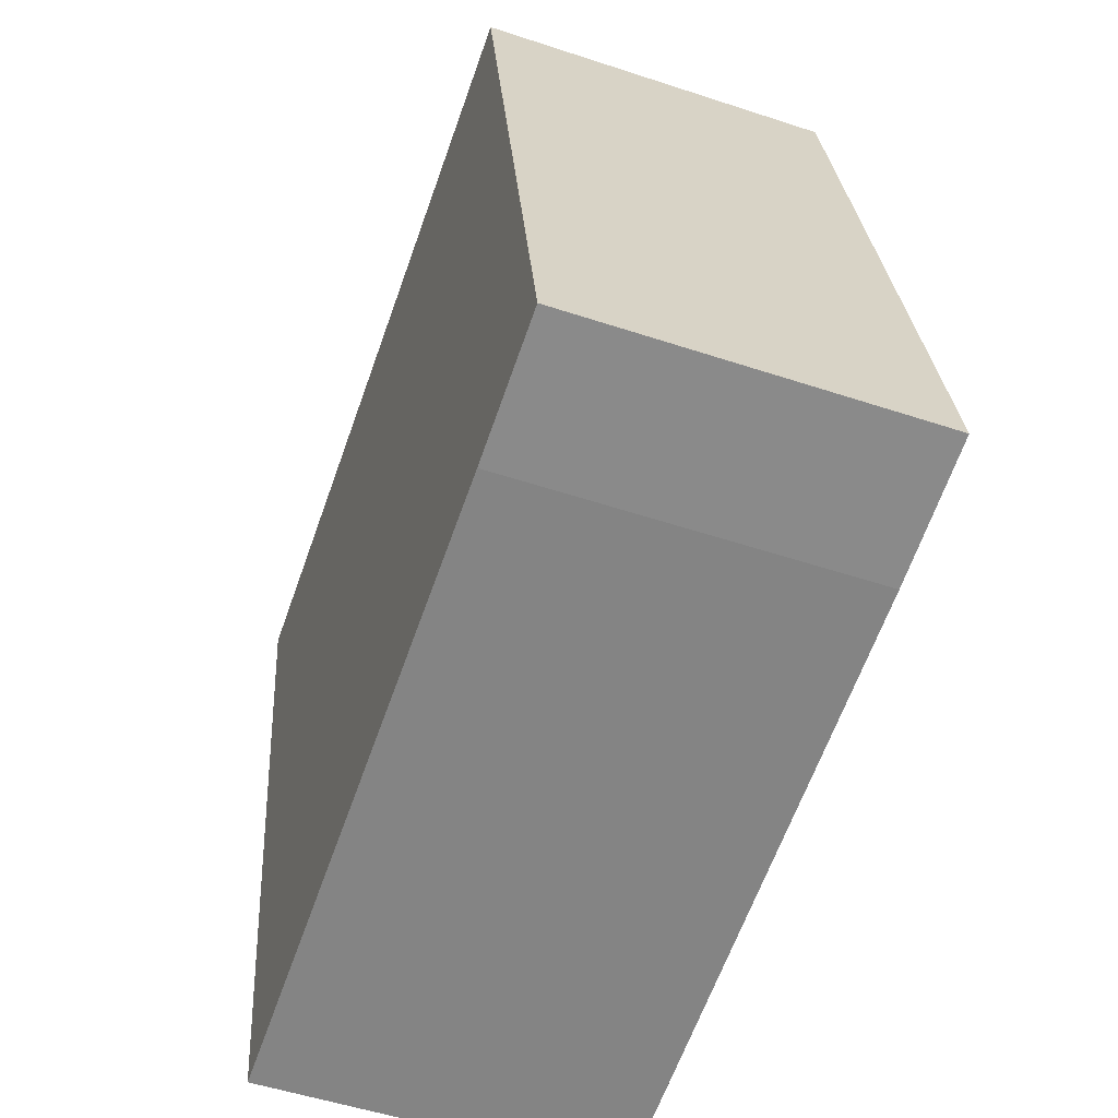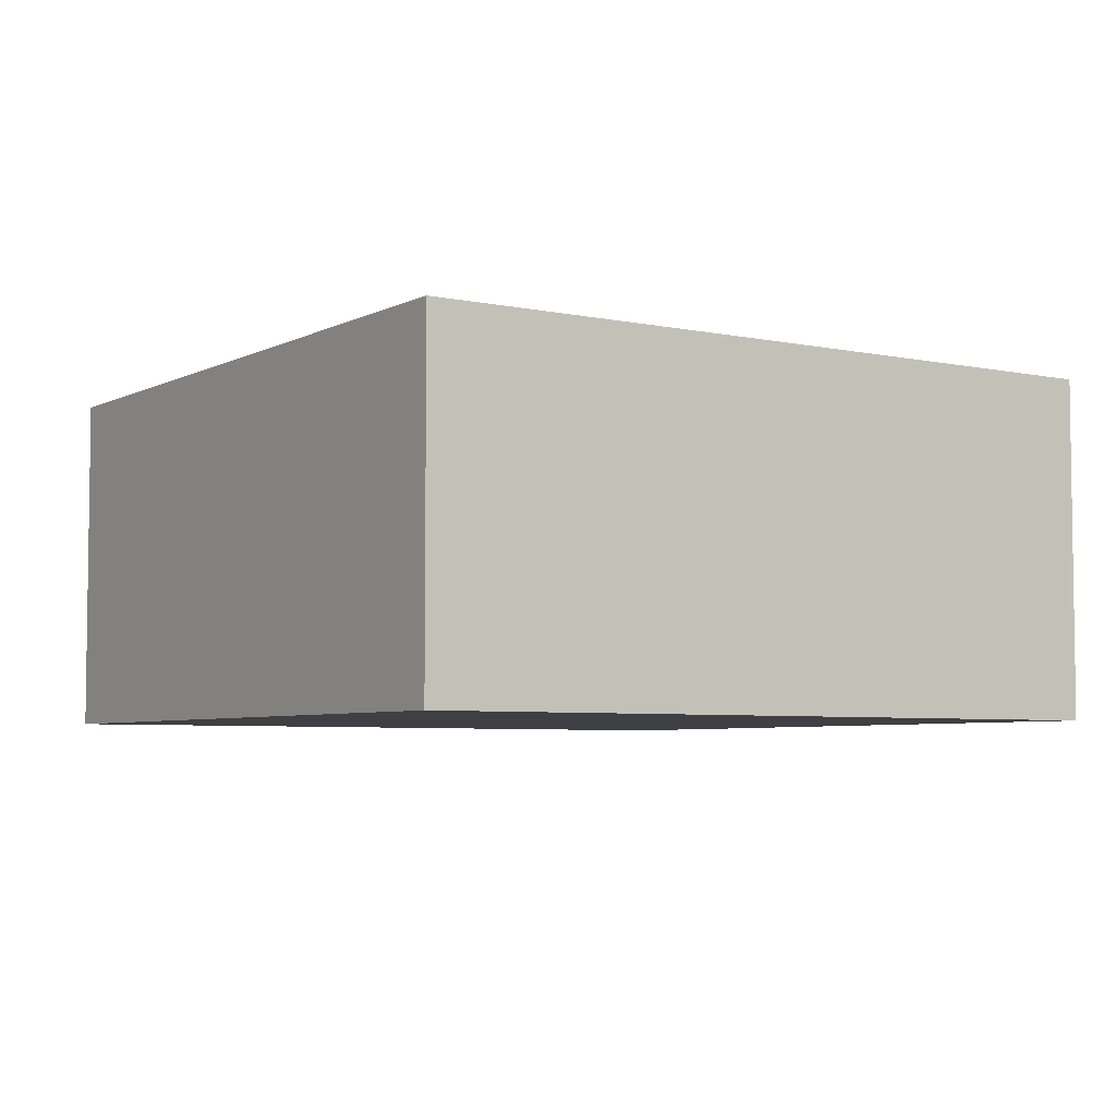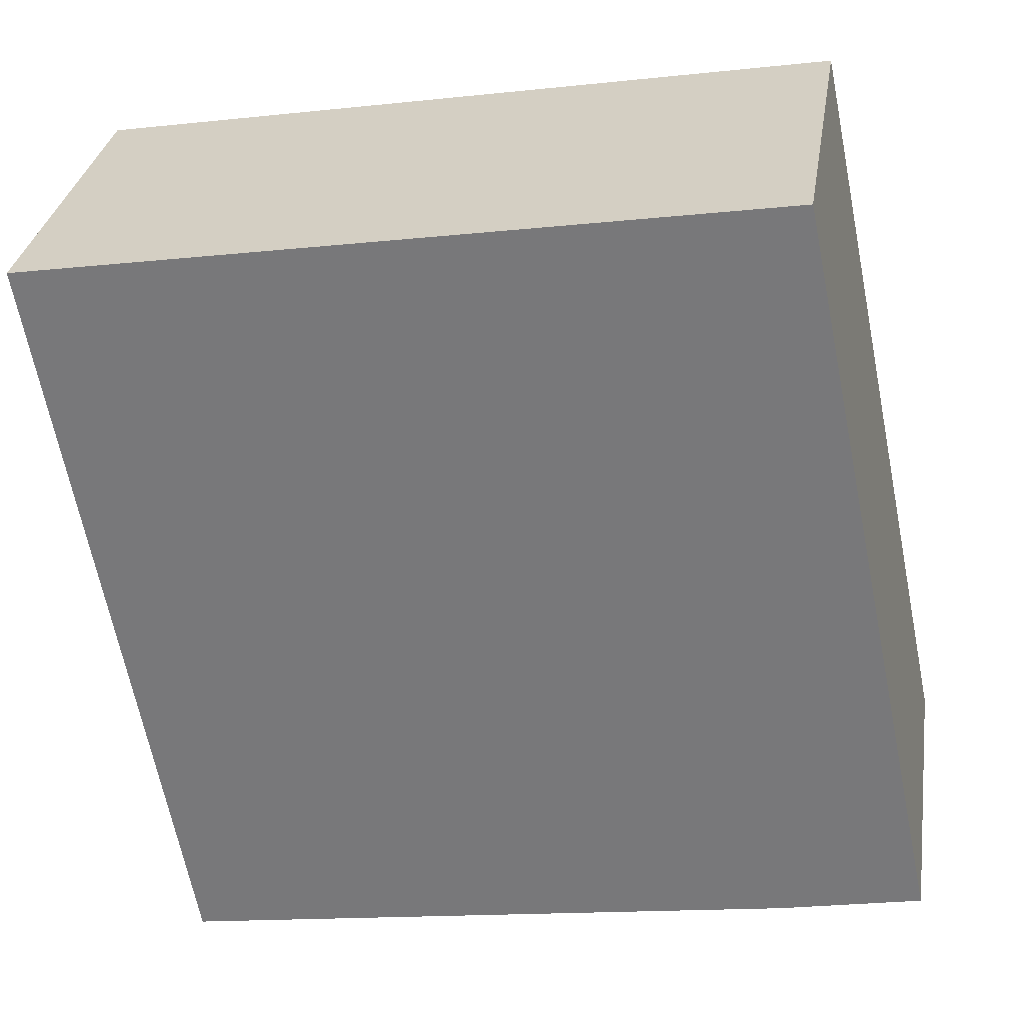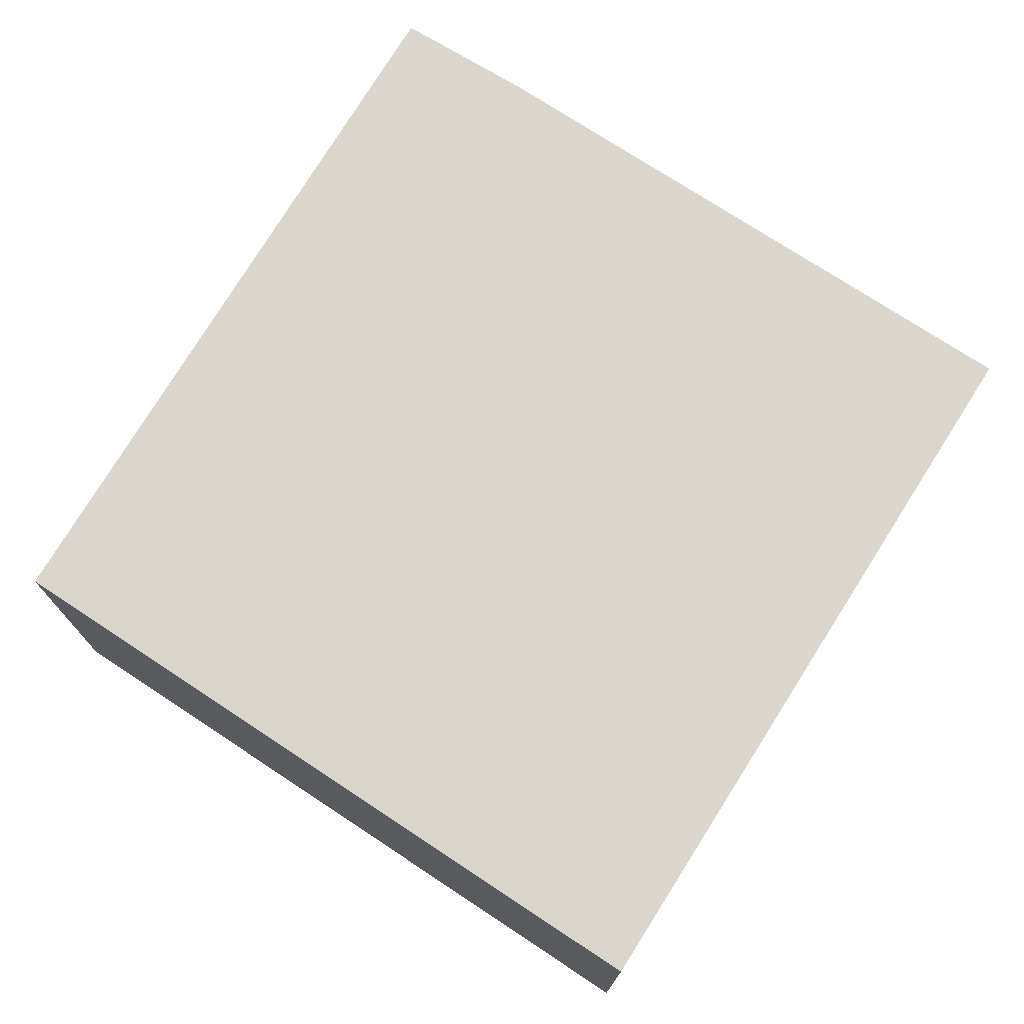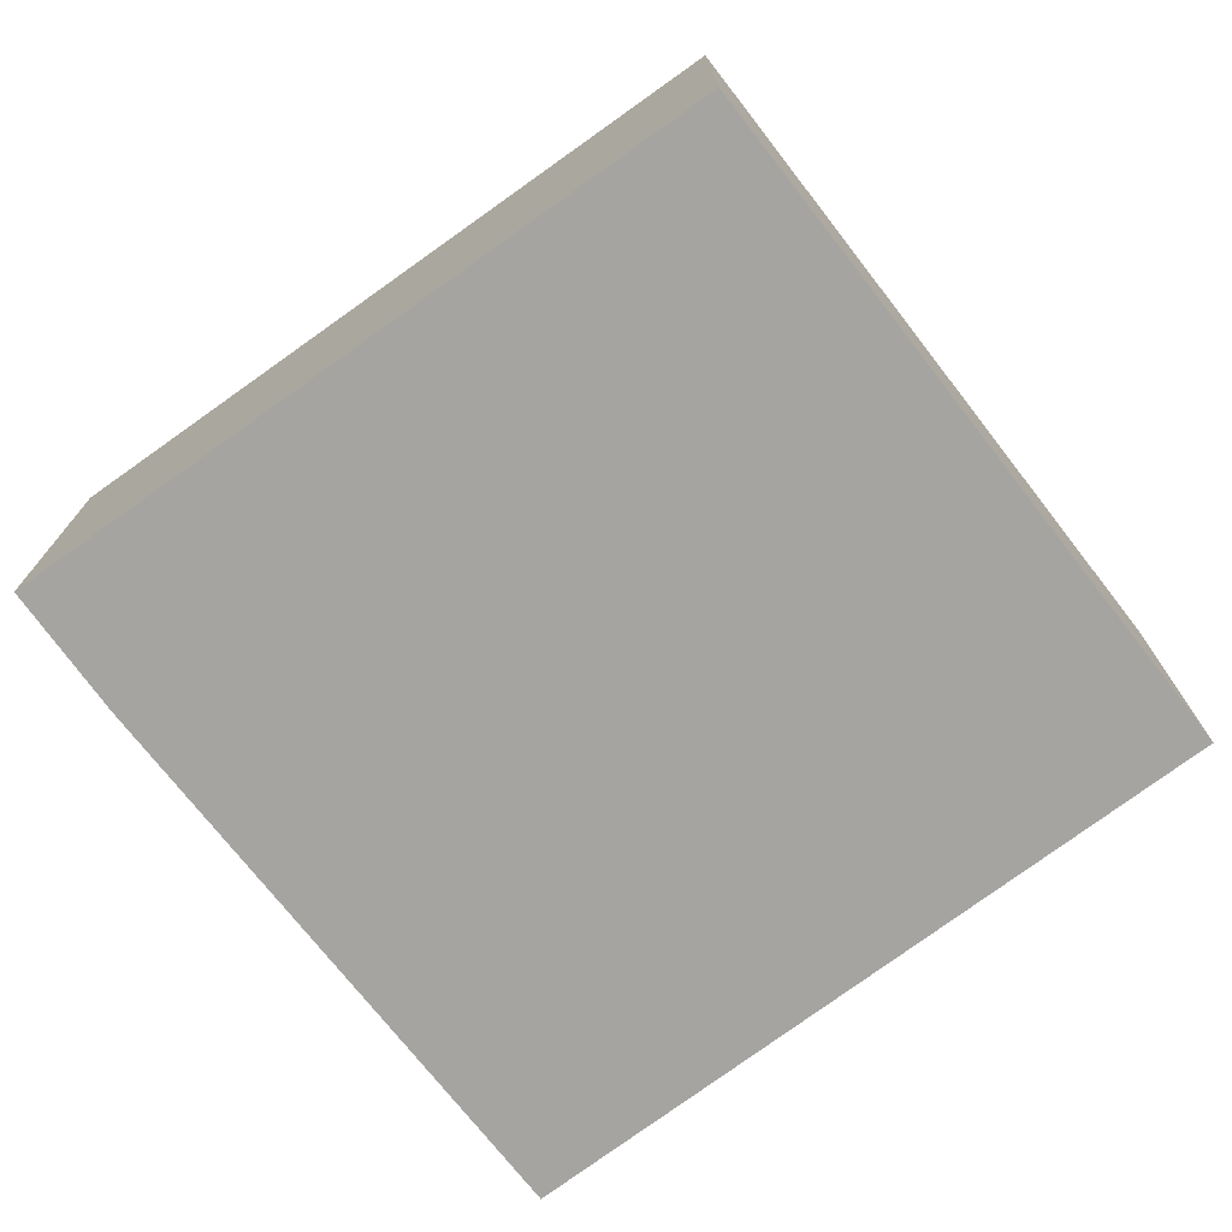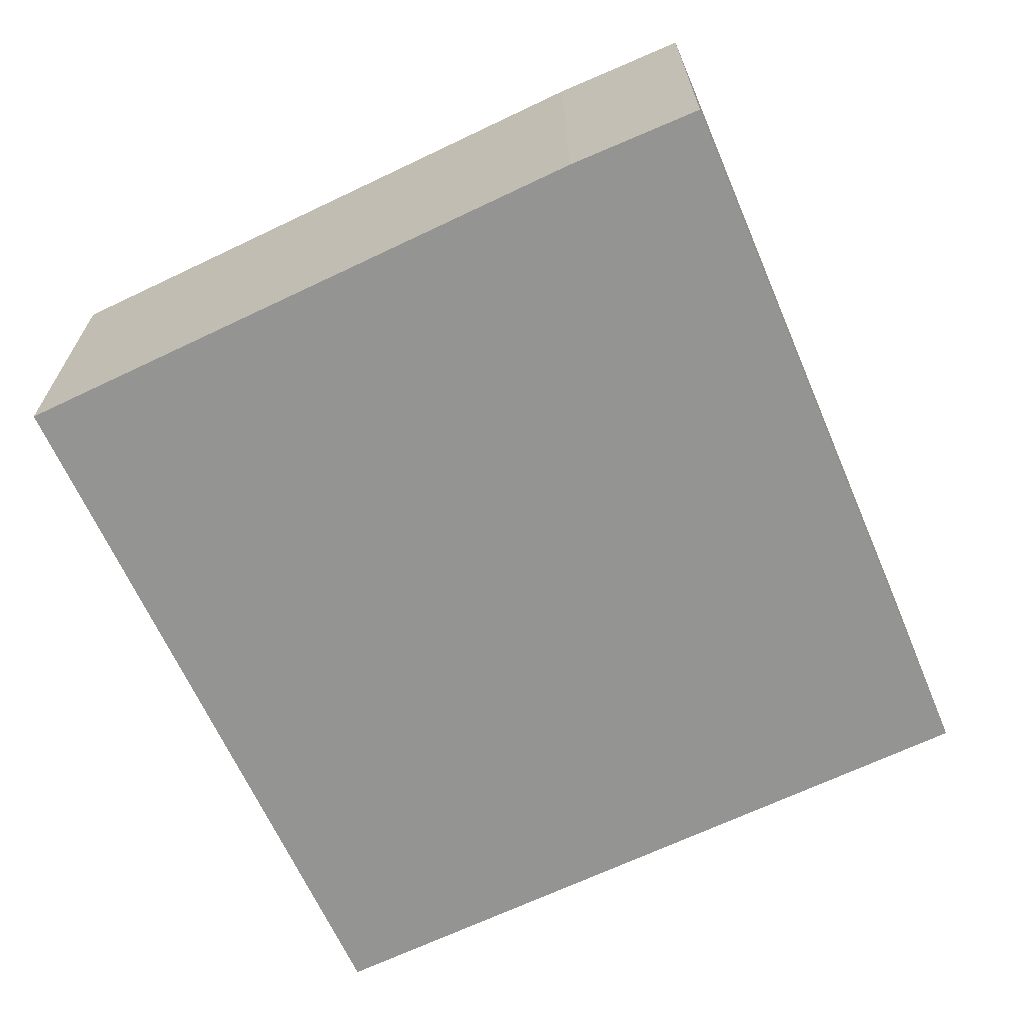
<metadata>
{"format":"obj","ext":"obj","renderer":"f3d","projection":"perspective","resolution":1024,"background":"white","views":[{"elev":-52.5,"azim":-109.6,"up":"+Z"},{"elev":-5.1,"azim":66.0,"up":"+Y"},{"elev":31.0,"azim":-171.1,"up":"+Z"},{"elev":74.0,"azim":42.6,"up":"+Y"},{"elev":-73.5,"azim":-42.9,"up":"+Y"},{"elev":-67.0,"azim":-145.2,"up":"+Y"}]}
</metadata>
<code>
v  8.544 3.399 5.67
v  1.51 3.399 7.28
v  8.626 3.399 6.126
v  0 3.399 2.081e-16
v  8.391 3.399 4.81
v  7.413 3.399 -0.677
v  7.405 3.399 -0.723
v  7.356 3.399 -0.998
v  7.314 3.399 -1.233
v  1.338 3.399 -0.27
v  8.626 -3.751e-16 6.126
v  8.544 -3.472e-16 5.67
v  8.391 -2.945e-16 4.81
v  7.413 4.145e-17 -0.677
v  7.314 7.55e-17 -1.233
v  7.405 4.427e-17 -0.723
v  7.356 6.111e-17 -0.998
v  1.338 1.653e-17 -0.27
v  0 0 0
v  1.51 -4.458e-16 7.28
g defaultobject
f 1 2 3
f 2 1 4
f 4 1 5
f 4 5 6
f 4 6 7
f 4 7 8
f 4 8 9
f 4 9 10
f 11 1 3
f 1 11 5
f 5 11 6
f 6 11 12
f 6 12 13
f 6 13 14
f 6 14 7
f 7 14 8
f 8 14 9
f 9 14 15
f 15 14 16
f 15 16 17
f 15 10 9
f 10 15 18
f 18 4 10
f 4 18 19
f 19 2 4
f 2 19 20
f 20 3 2
f 3 20 11
f 19 11 20
f 11 19 12
f 12 19 18
f 12 18 13
f 13 18 14
f 14 18 15
f 14 15 16
f 16 15 17

</code>
